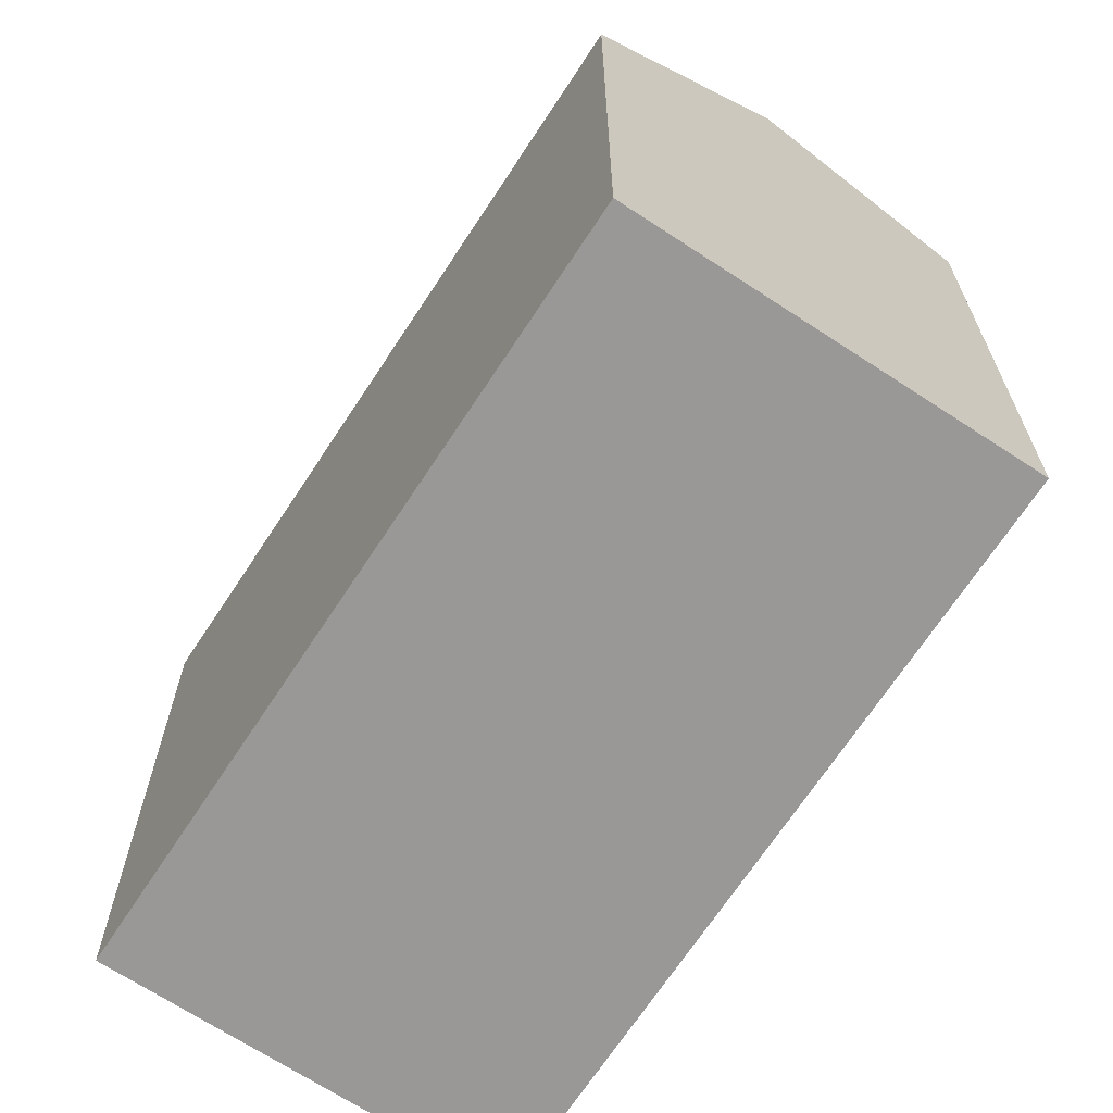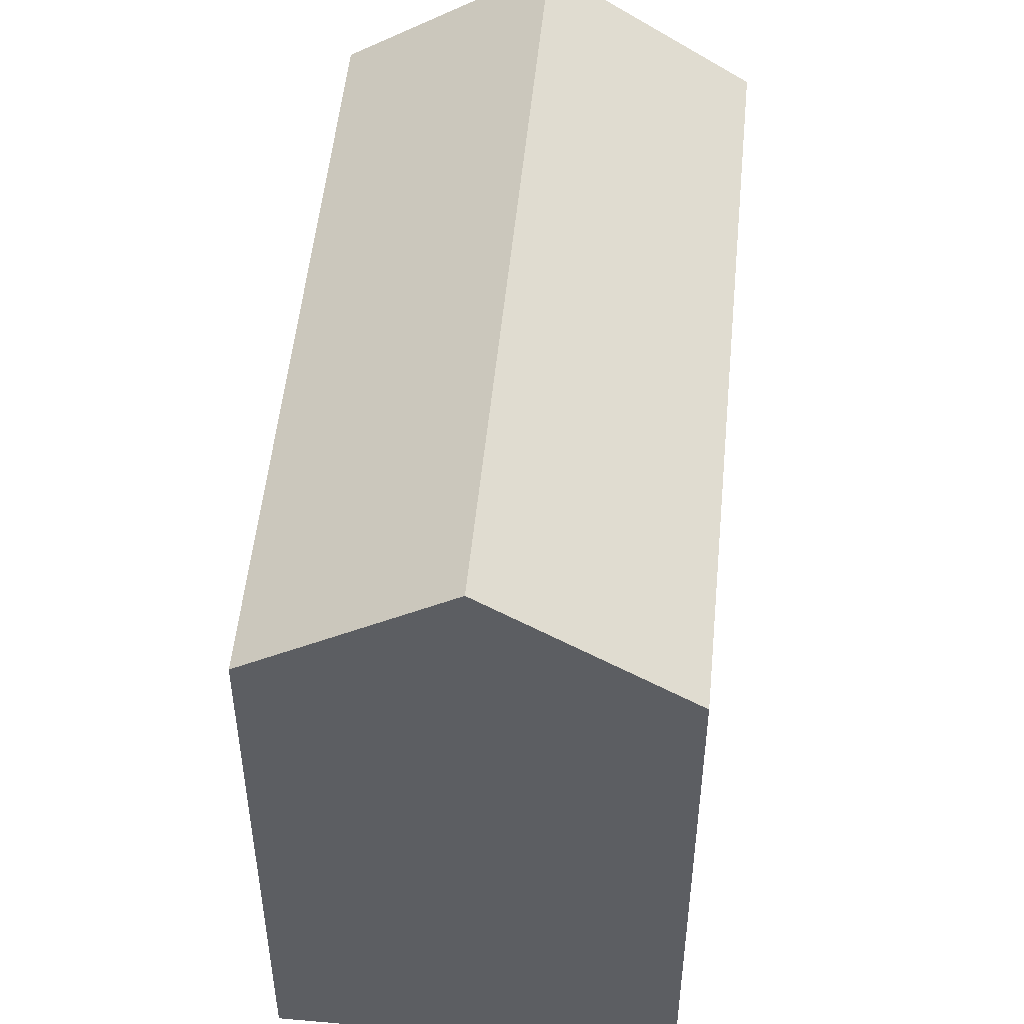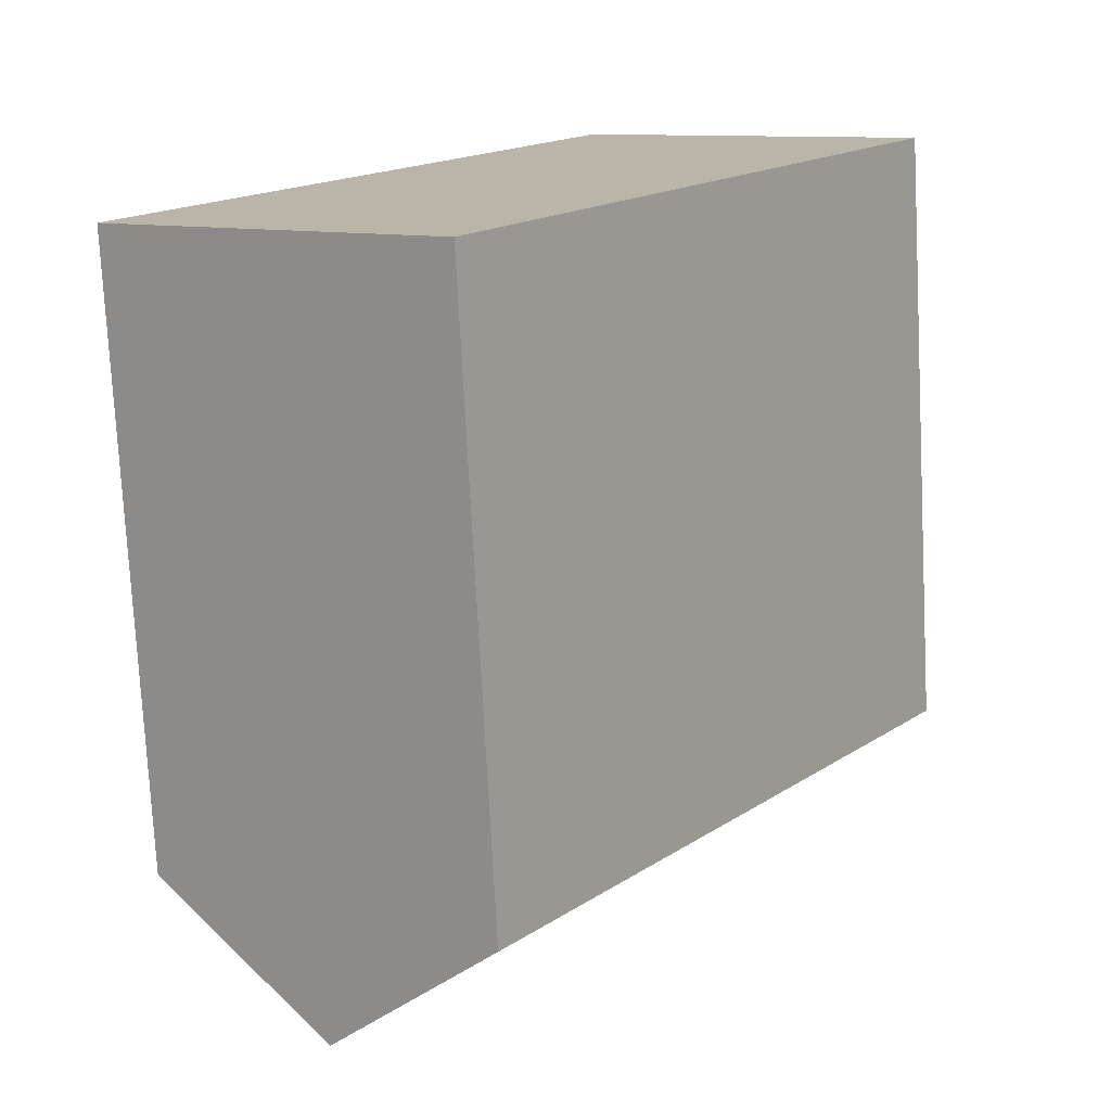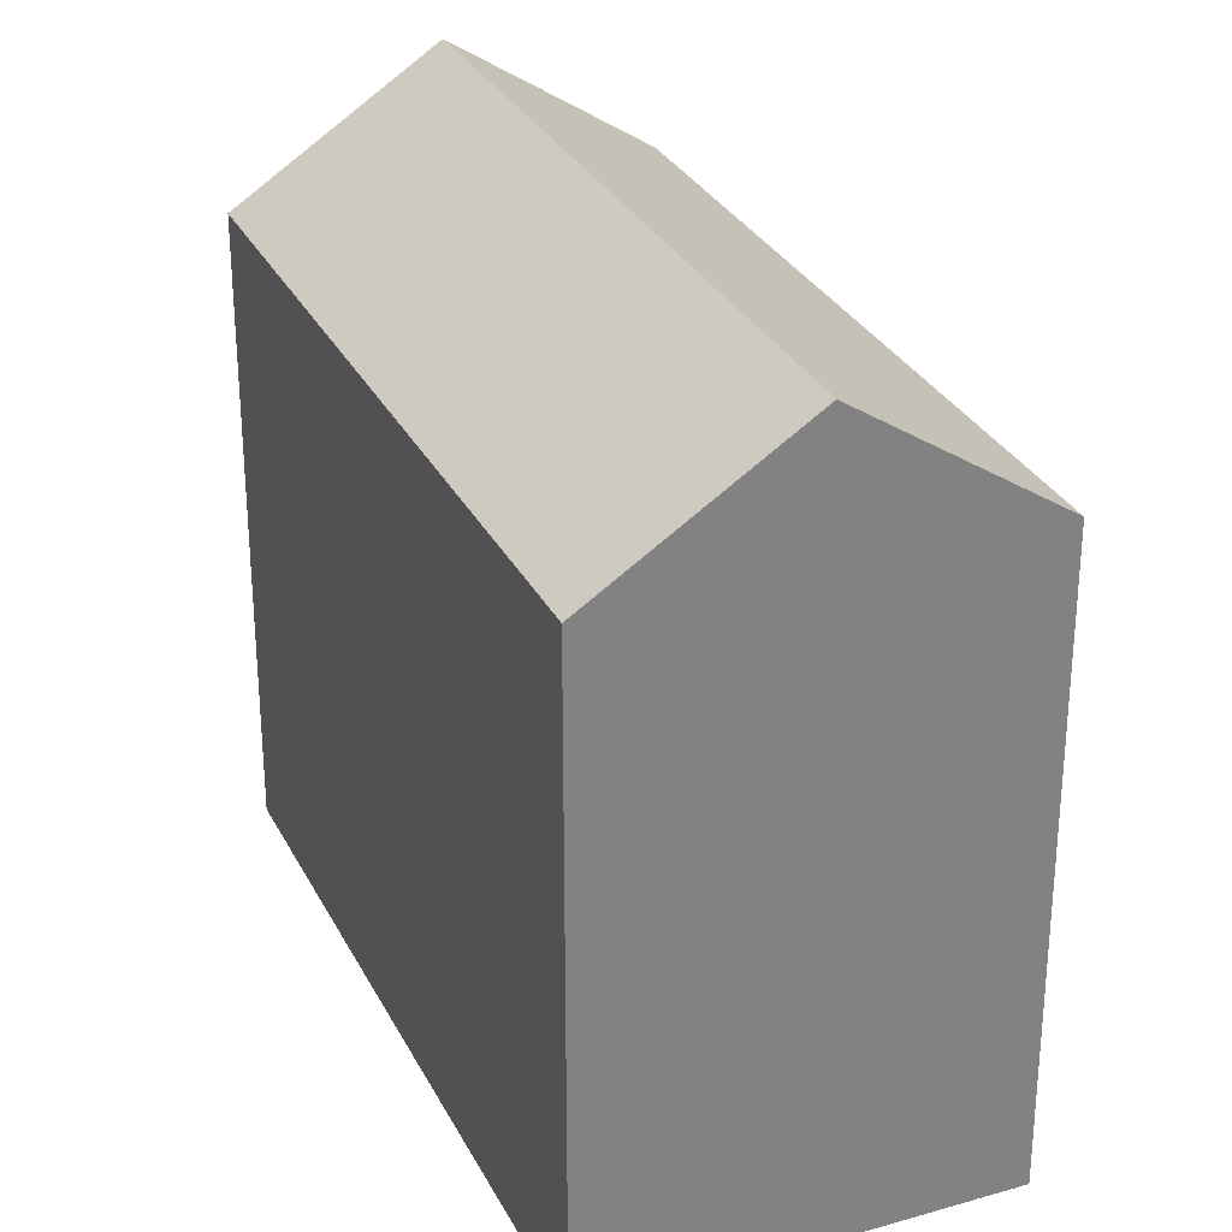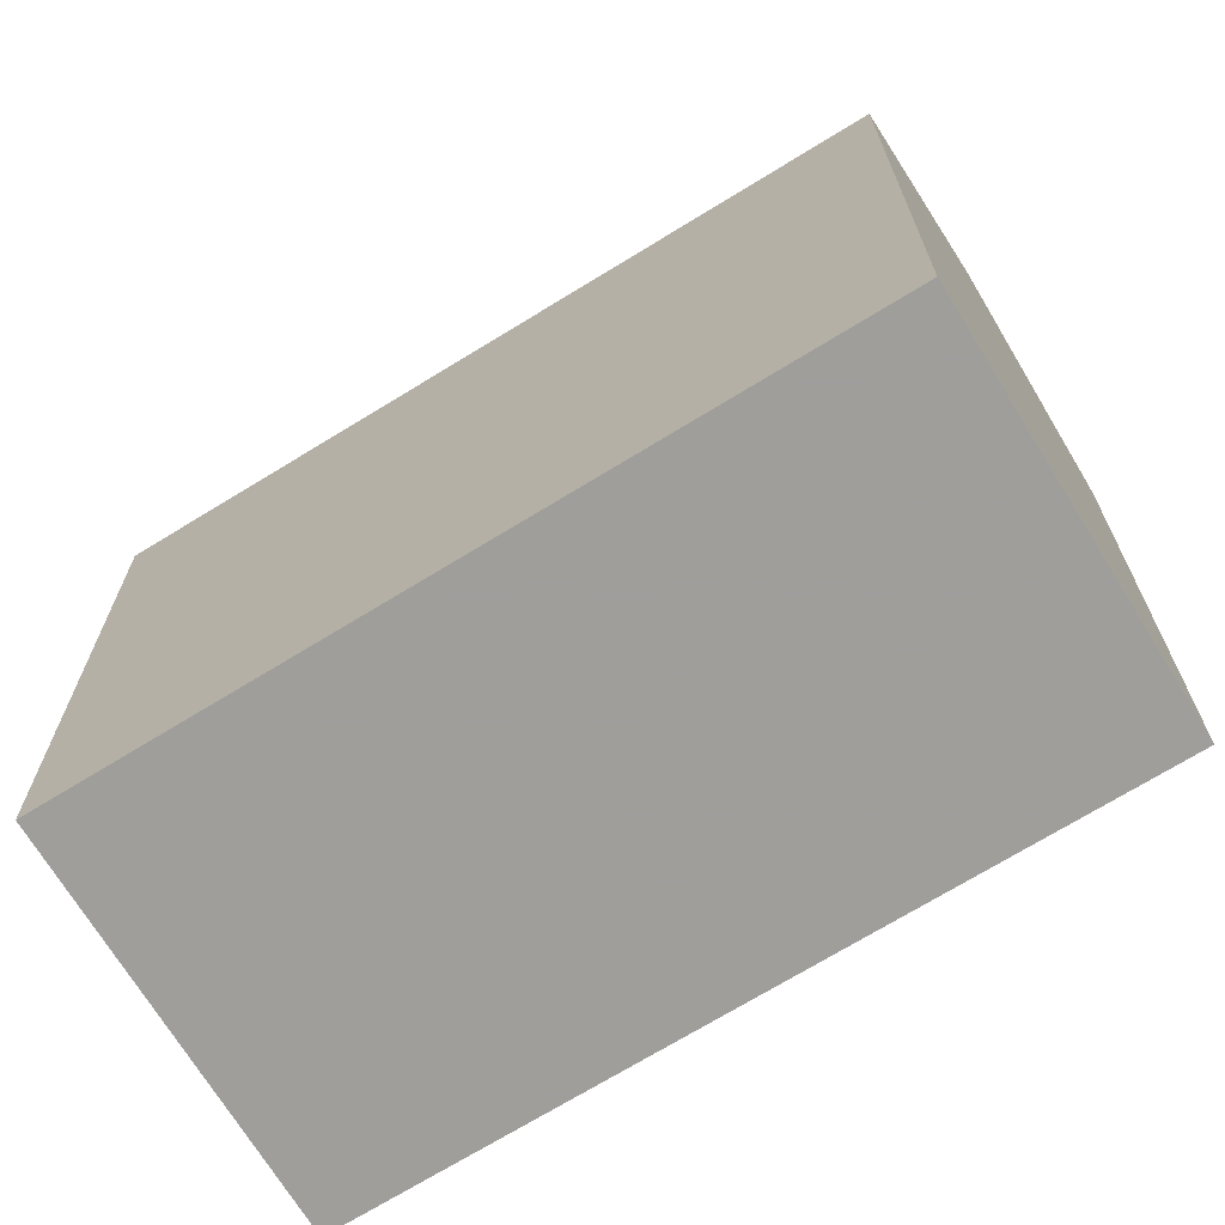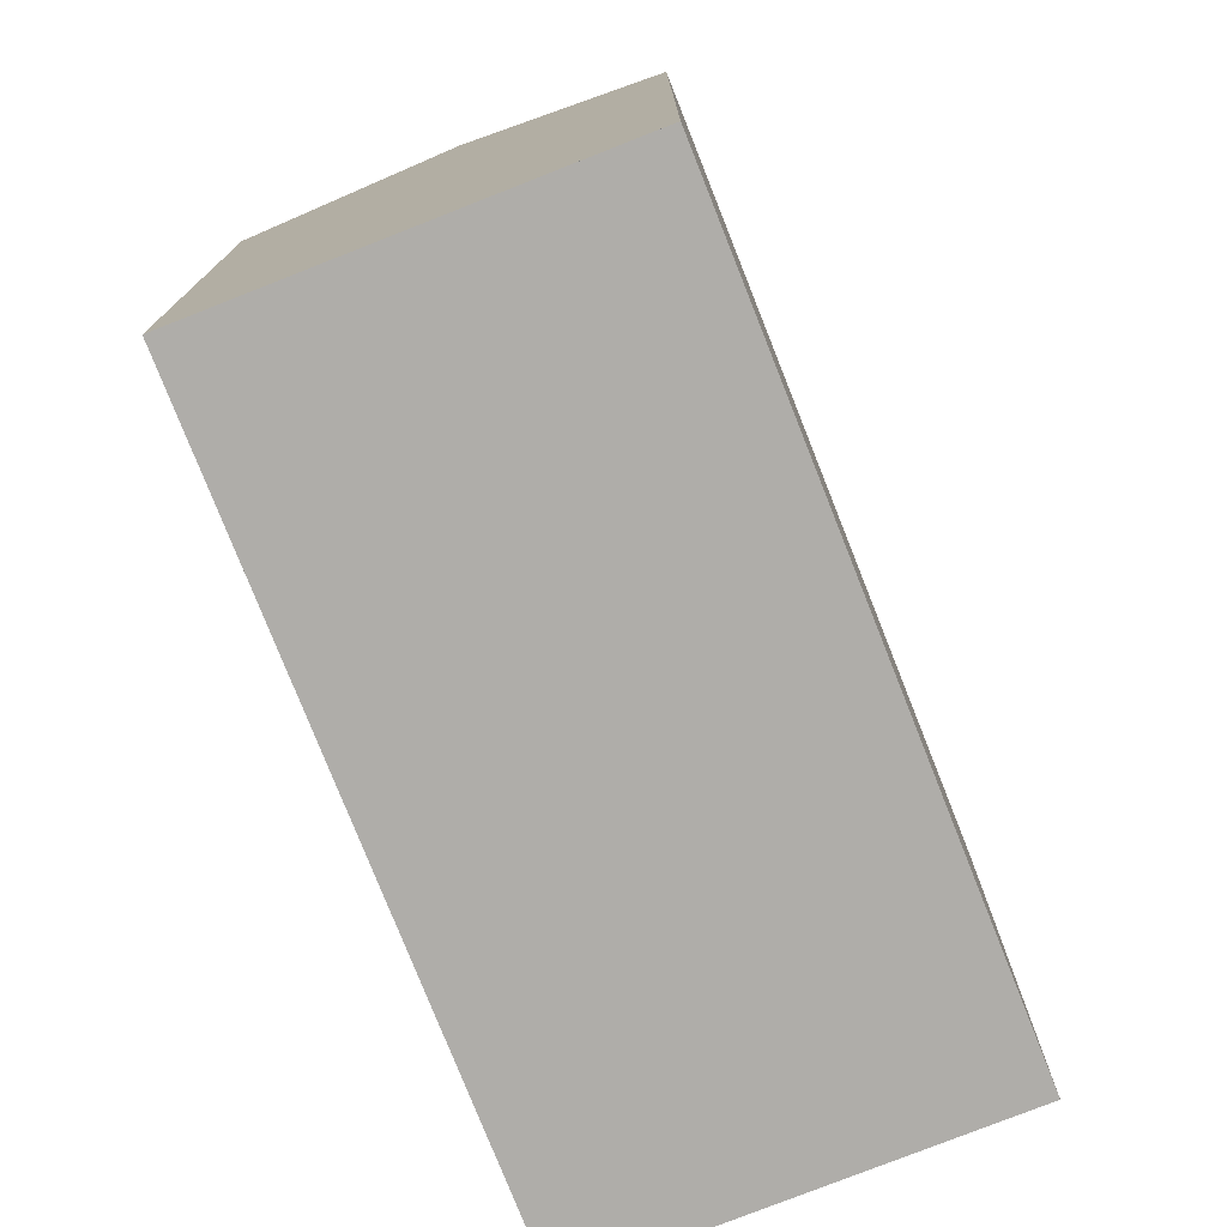
<metadata>
{"format":"obj","ext":"obj","renderer":"f3d","projection":"perspective","resolution":1024,"background":"white","views":[{"elev":-68.6,"azim":2.6,"up":"+Z"},{"elev":51.5,"azim":-138.7,"up":"+Z"},{"elev":-76.1,"azim":-177.0,"up":"+Y"},{"elev":30.0,"azim":-167.1,"up":"+Z"},{"elev":-70.8,"azim":-22.6,"up":"+Z"},{"elev":-77.3,"azim":57.4,"up":"+Z"}]}
</metadata>
<code>
v -854.4 -1863 7.427
v -849 -1871 7.411
v -858.3 -1866 7.39
v -852.9 -1874 7.383
v -856.3 -1865 8.982
v -850.9 -1872 8.968
v -854.3 -1863 7.427
v -856.3 -1865 8.982
v -854.3 -1863 7.429
v -849 -1871 7.414
v -854.4 -1863 7.43
v -849 -1871 7.414
v -849 -1871 7.411
v -851 -1872 8.968
v -850.9 -1872 8.968
v -856.3 -1865 8.982
v -856.3 -1865 8.982
v -858.3 -1866 7.39
v -851 -1872 8.968
v -852.9 -1874 7.383
v -858.3 -1866 7.395
v -858.3 -1866 7.395
v -852.9 -1874 7.384
v -852.9 -1874 7.384
v -854.3 -1863 7.427
v -854.4 -1863 7.427
v -854.4 -1863 0
v -854.3 -1863 8.882e-16
v -849 -1871 7.414
v -849 -1871 7.411
v -849 -1871 0
v -849 -1871 0
v -858.3 -1866 7.395
v -858.3 -1866 7.39
v -858.3 -1866 -8.882e-16
v -858.3 -1866 8.882e-16
v -852.9 -1874 7.383
v -852.9 -1874 7.383
v -852.9 -1874 -8.882e-16
v -852.9 -1874 0
v -854.4 -1863 7.43
v -856.3 -1865 8.982
v -856.3 -1865 0
v -854.4 -1863 0
v -849 -1871 7.411
v -854.3 -1863 7.427
v -854.3 -1863 8.882e-16
v -849 -1871 0
v -850.9 -1872 8.968
v -849 -1871 7.414
v -849 -1871 0
v -850.9 -1872 0
v -854.4 -1863 7.427
v -854.4 -1863 7.43
v -854.4 -1863 0
v -854.4 -1863 0
v -849 -1871 7.411
v -849 -1871 7.411
v -849 -1871 0
v -849 -1871 0
v -852.9 -1874 7.384
v -850.9 -1872 8.968
v -850.9 -1872 0
v -852.9 -1874 8.882e-16
v -858.3 -1866 7.39
v -858.3 -1866 7.39
v -858.3 -1866 0
v -858.3 -1866 -8.882e-16
v -858.3 -1866 7.39
v -852.9 -1874 7.383
v -852.9 -1874 0
v -858.3 -1866 0
v -856.3 -1865 8.982
v -858.3 -1866 7.395
v -858.3 -1866 8.882e-16
v -856.3 -1865 0
v -852.9 -1874 7.383
v -852.9 -1874 7.384
v -852.9 -1874 8.882e-16
v -852.9 -1874 -8.882e-16
v -858.3 -1866 0
v -854.4 -1863 0
v -849 -1871 0
v -852.9 -1874 0
f 9 8 5 11
f 12 10 6 14
f 13 2 10 12
f 11 1 7 9
f 12 9 7 13
f 14 8 9 12
f 22 18 3 21
f 24 4 20 23
f 23 20 18 22
f 21 16 17 22
f 23 19 15 24
f 22 17 19 23
f 26 27 28 25
f 30 31 32 29
f 34 35 36 33
f 38 39 40 37
f 42 43 44 41
f 46 47 48 45
f 50 51 52 49
f 54 55 56 53
f 58 59 60 57
f 62 63 64 61
f 66 67 68 65
f 70 71 72 69
f 74 75 76 73
f 78 79 80 77
f 82 83 84 81

</code>
